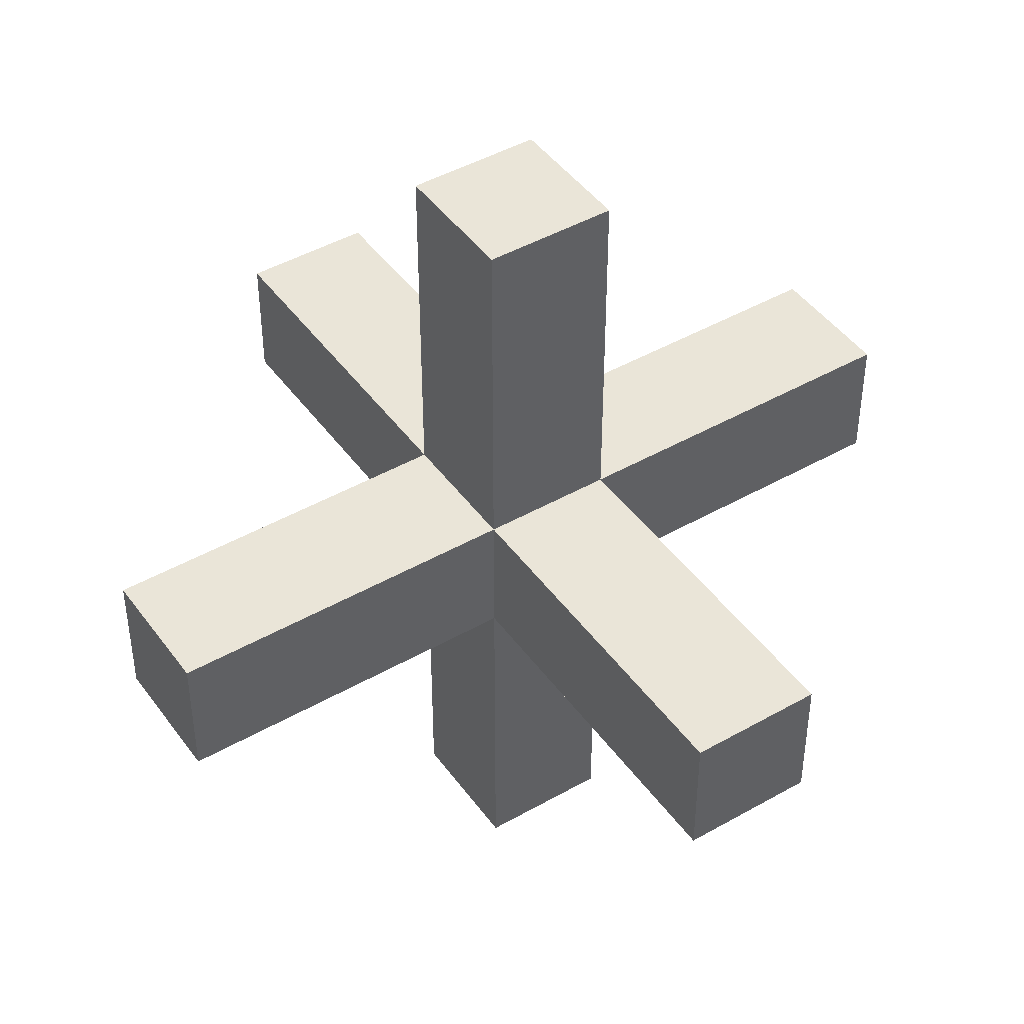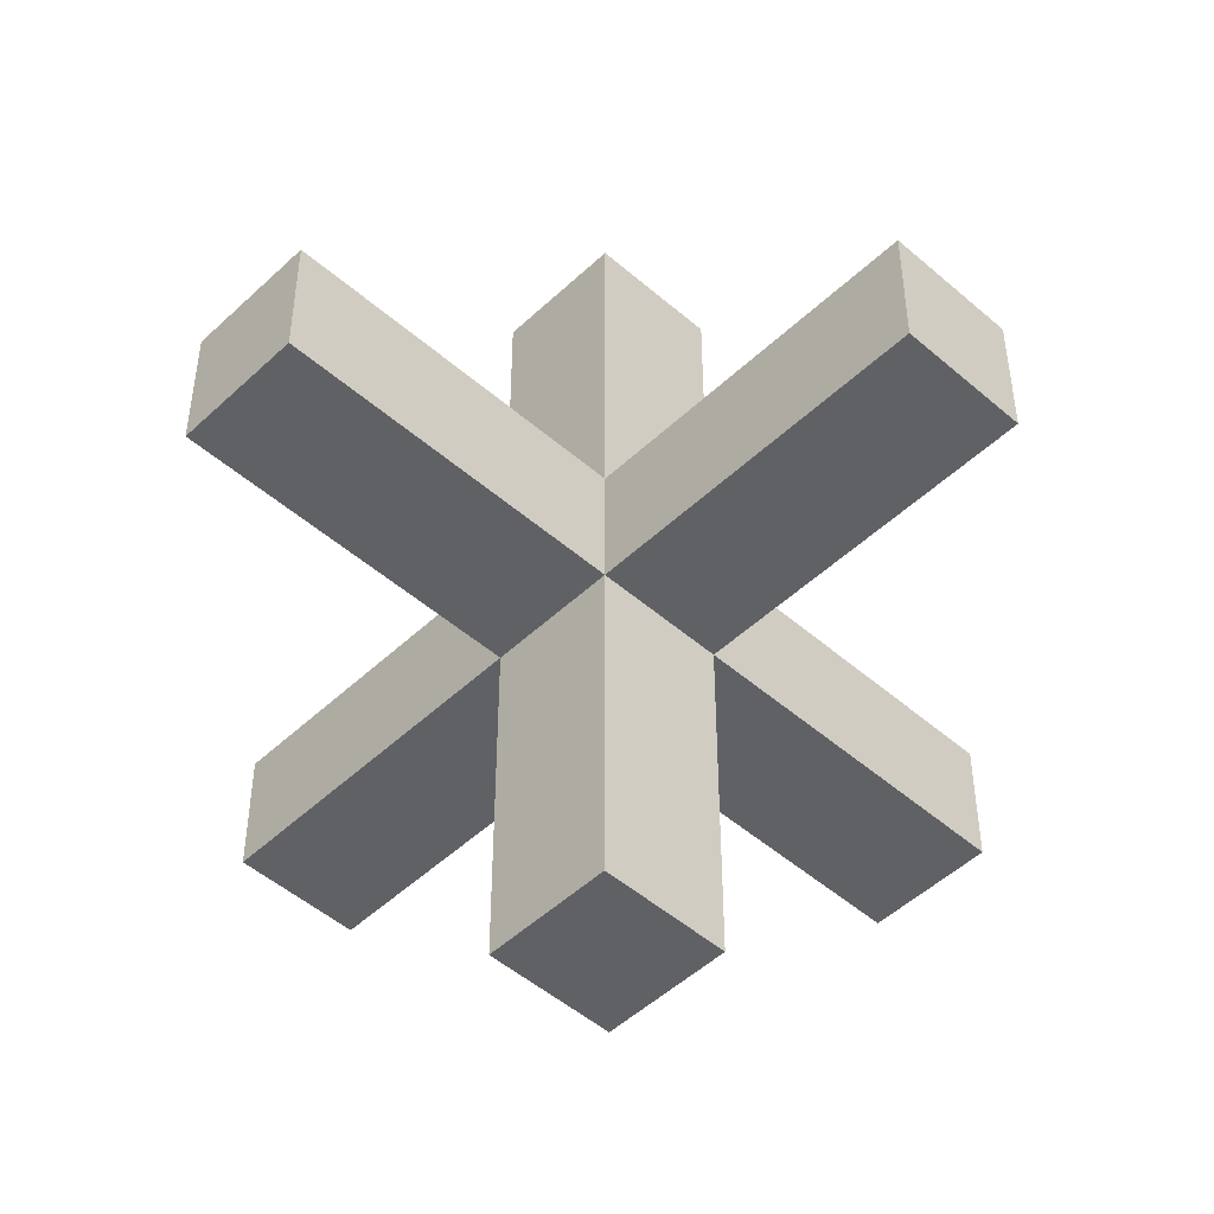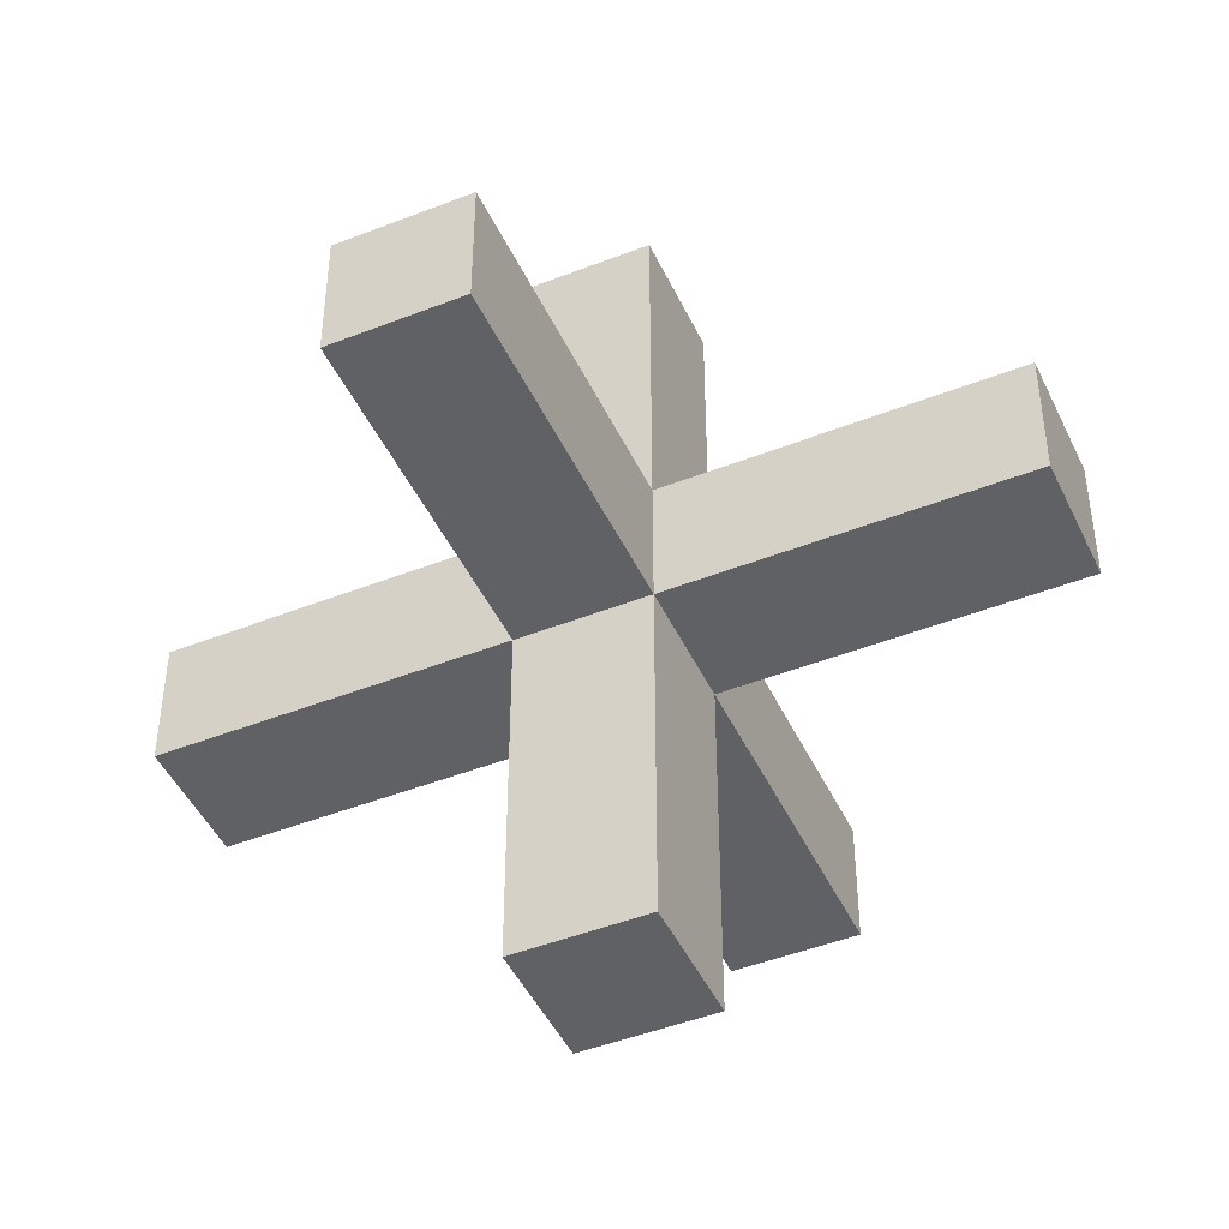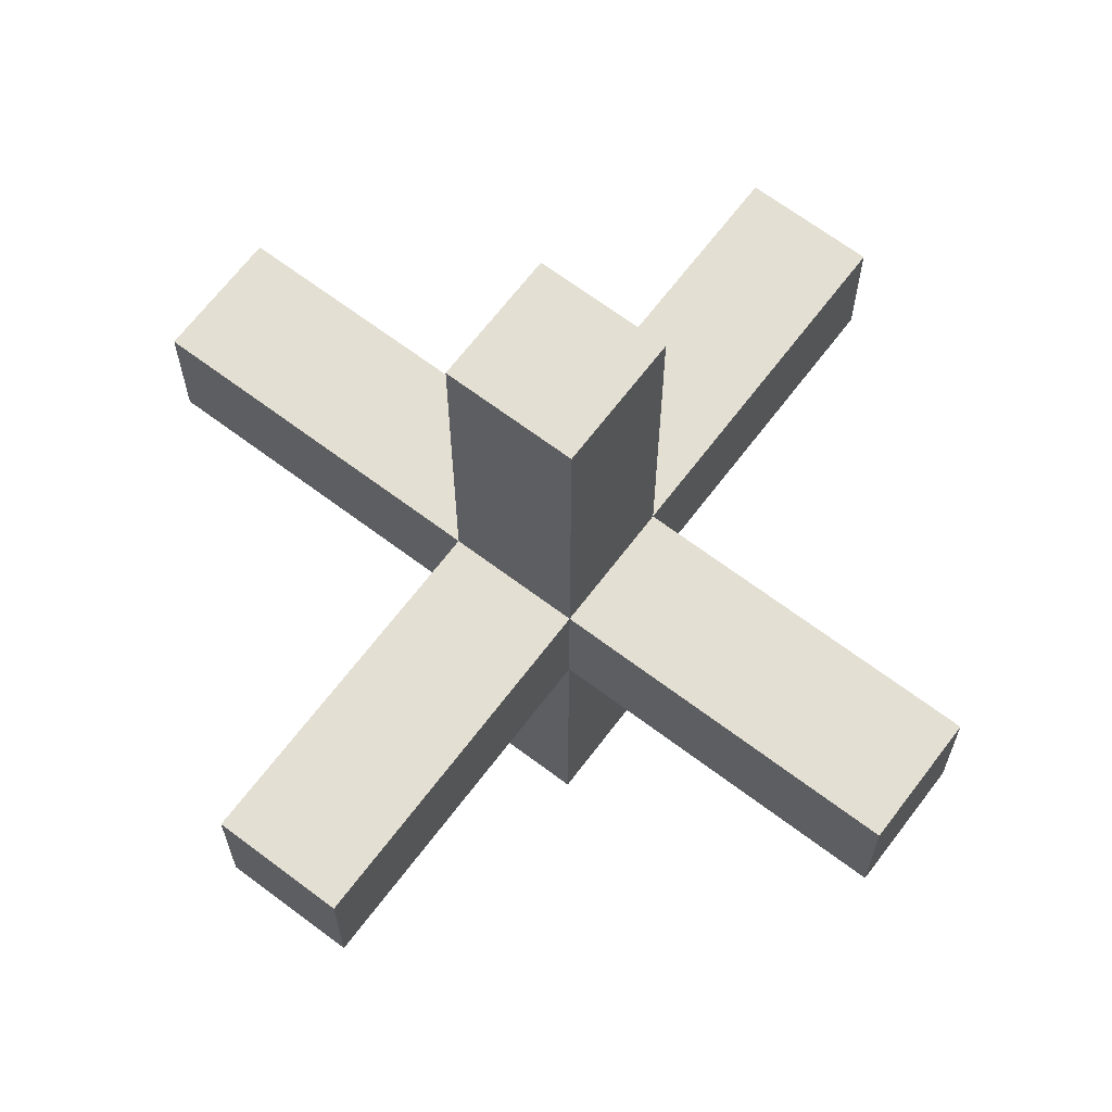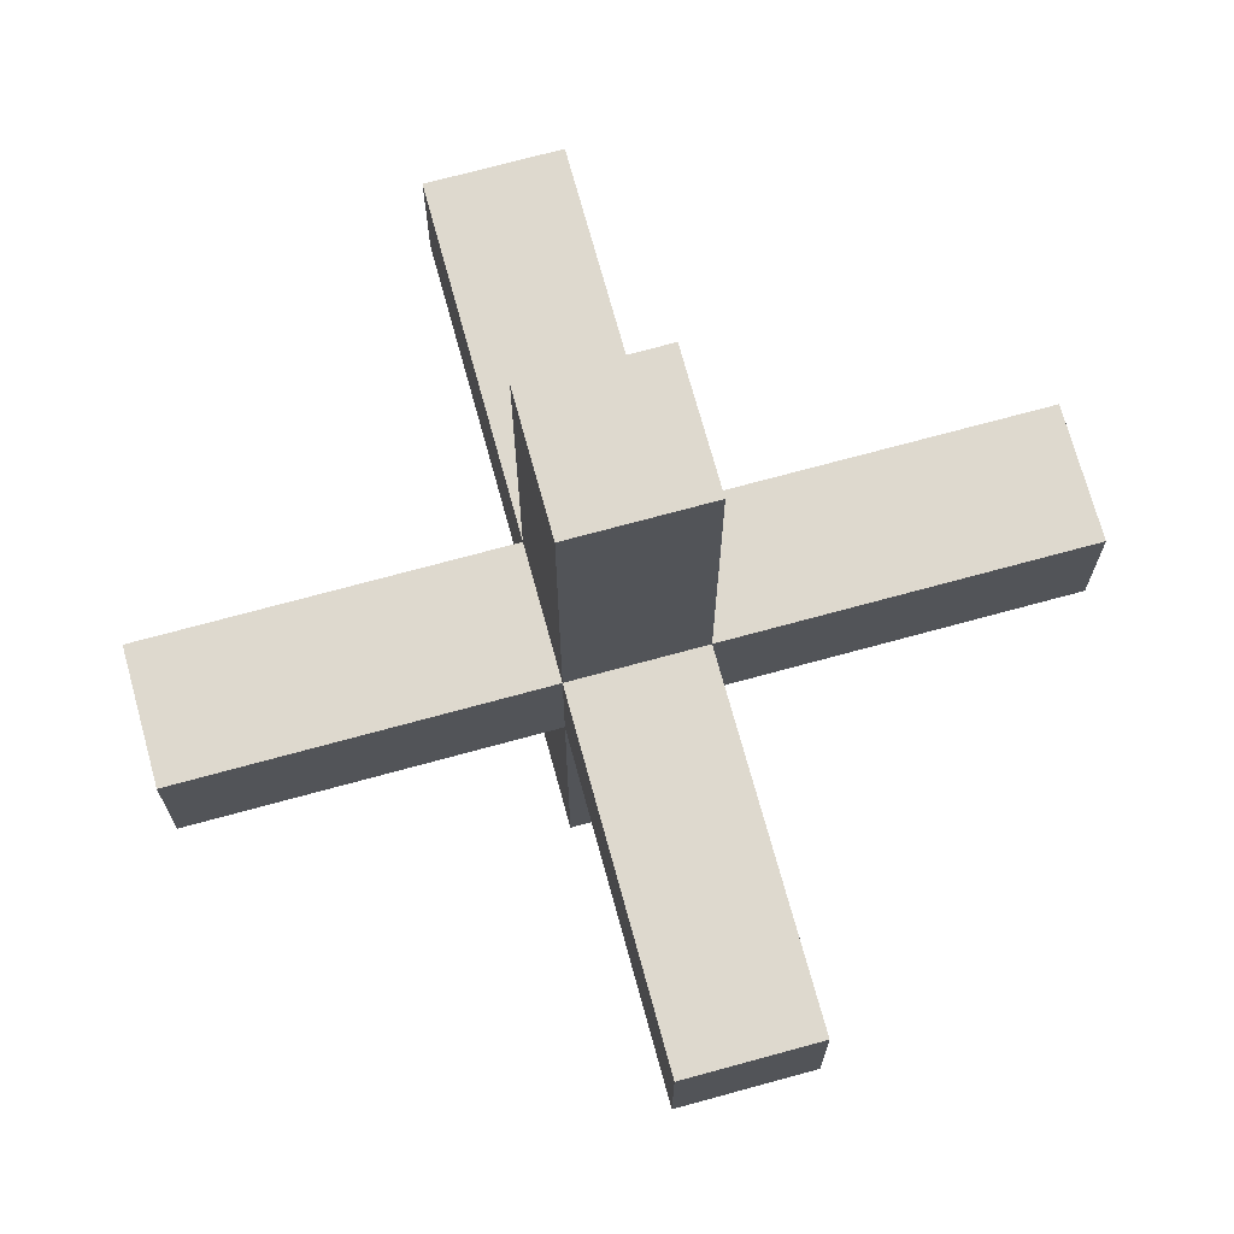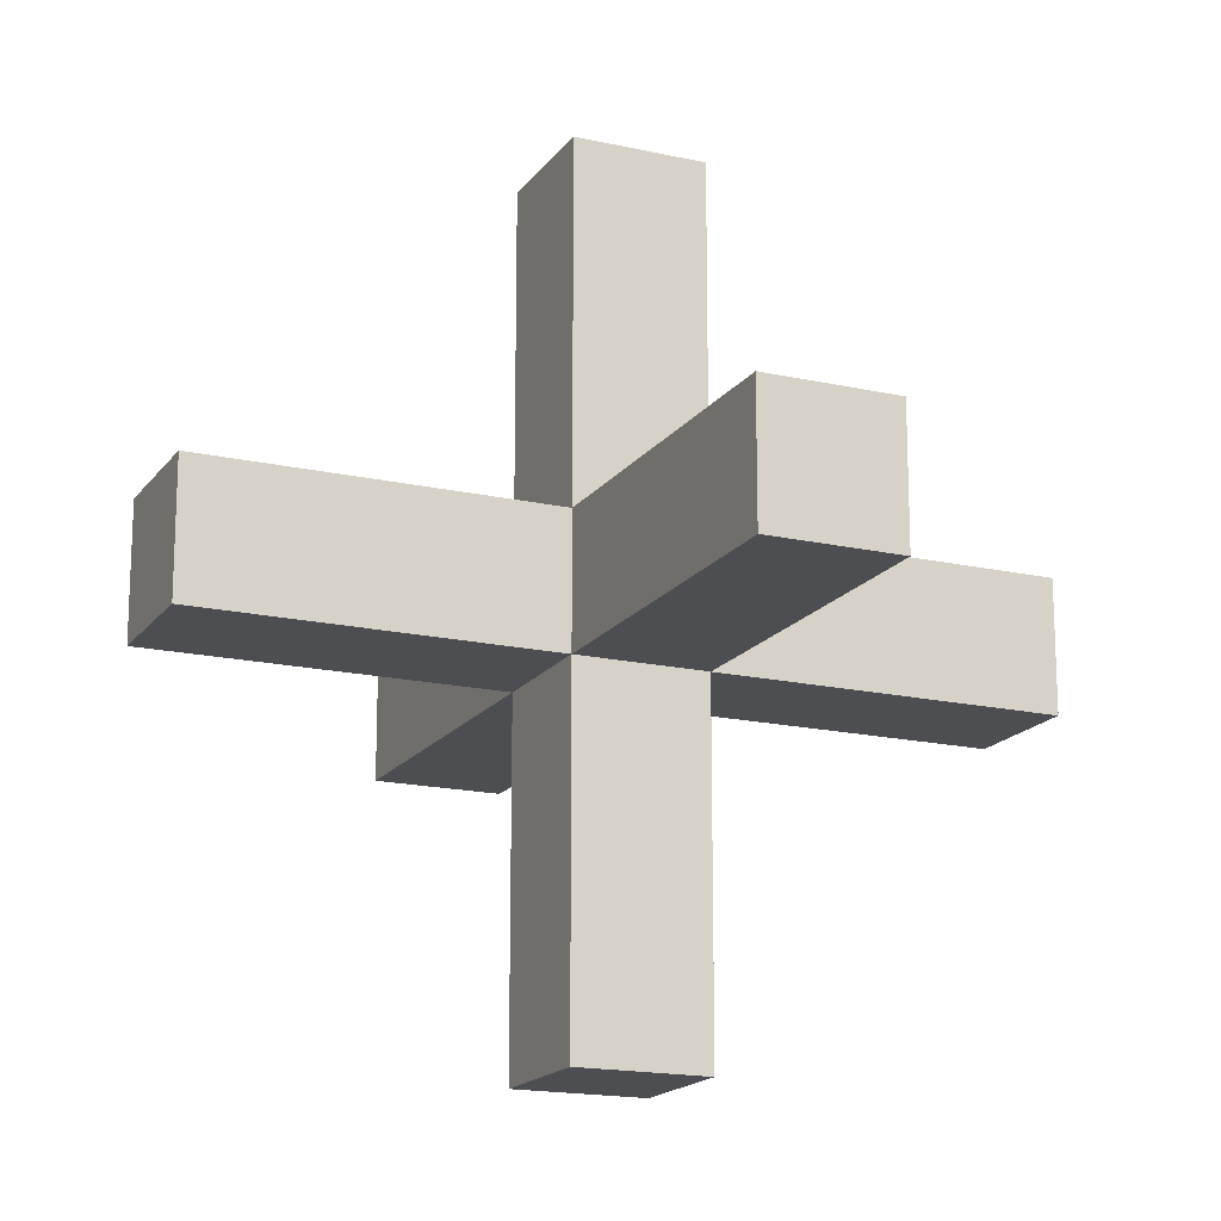
<metadata>
{"format":"obj","ext":"obj","renderer":"f3d","projection":"perspective","resolution":1024,"background":"white","views":[{"elev":44.9,"azim":56.5,"up":"+Z"},{"elev":-49.2,"azim":-43.9,"up":"+Y"},{"elev":-46.1,"azim":114.2,"up":"+Y"},{"elev":66.8,"azim":-52.9,"up":"+Y"},{"elev":71.6,"azim":164.7,"up":"+Y"},{"elev":-17.2,"azim":-114.2,"up":"+Y"}]}
</metadata>
<code>
o Middle
v -0.08 -0.08 0.08
v -0.08 -0.08 -0.08
v 0.08 -0.08 -0.08
v 0.08 -0.08 0.08
v -0.08 0.08 0.08
v -0.08 0.08 -0.08
v 0.08 0.08 -0.08
v 0.08 0.08 0.08
v -0.08 -0.08 0.08
v -0.08 -0.08 -0.08
v 0.08 -0.08 -0.08
v 0.08 -0.08 0.08
v -0.08 0.08 0.08
v -0.08 0.08 -0.08
v 0.08 0.08 -0.08
v 0.08 0.08 0.08
f 7 6 2
f 8 7 3
f 5 8 4
f 2 1 4
f 7 8 5
f 9 13 14
f 10 14 15
f 11 15 16
f 12 16 13
f 12 9 10
f 13 16 15
f 6 5 1
f 3 7 2
f 4 8 3
f 1 5 4
f 3 2 4
f 6 7 5
f 10 9 14
f 11 10 15
f 12 11 16
f 9 12 13
f 11 12 10
f 14 13 15
f 2 6 1
o Back
v 0.08 -0.07998 -0.0786
v -0.08 -0.07998 -0.0786
v 0.08 0.08002 -0.0786
v -0.08 0.08002 -0.0786
v 0.08 -0.07998 -0.0786
v -0.08 -0.07998 -0.0786
v 0.08 0.08002 -0.0786
v -0.08 0.08002 -0.0786
v 0.08 0.08002 -0.0786
v -0.08 0.08002 -0.0786
v 0.08 0.08002 -0.0786
v -0.08 0.08002 -0.0786
v -0.08 -0.07998 -0.5077
v 0.08 -0.07998 -0.5077
v -0.08 0.08002 -0.5077
v 0.08 0.08002 -0.5077
f 27 21 30
f 21 23 24
f 28 27 32
f 24 23 26
f 22 29 30
f 26 25 28
f 29 31 32
f 29 22 28
f 23 25 26
f 25 27 28
f 20 19 17
f 32 27 30
f 22 21 24
f 31 28 32
f 21 22 30
f 30 29 32
f 31 29 28
f 18 20 17
o Top
v 0.08 0.0786 -0.07998
v -0.08 0.0786 -0.07998
v 0.08 0.0786 0.08002
v -0.08 0.0786 0.08002
v 0.08 0.0786 -0.07998
v -0.08 0.0786 -0.07998
v 0.08 0.0786 0.08002
v -0.08 0.0786 0.08002
v 0.08 0.0786 0.08002
v -0.08 0.0786 0.08002
v 0.08 0.0786 0.08002
v -0.08 0.0786 0.08002
v -0.08 0.5077 -0.07998
v 0.08 0.5077 -0.07998
v -0.08 0.5077 0.08002
v 0.08 0.5077 0.08002
f 43 37 46
f 37 39 40
f 44 43 48
f 40 39 42
f 38 45 46
f 42 41 44
f 45 47 48
f 45 38 44
f 39 41 42
f 41 43 44
f 36 35 33
f 48 43 46
f 38 37 40
f 47 44 48
f 37 38 46
f 46 45 48
f 47 45 44
f 34 36 33
o Bottom
v 0.08 -0.0786 0.07998
v -0.08 -0.0786 0.07998
v 0.08 -0.0786 -0.08002
v -0.08 -0.0786 -0.08002
v 0.08 -0.0786 0.07998
v -0.08 -0.0786 0.07998
v 0.08 -0.0786 -0.08002
v -0.08 -0.0786 -0.08002
v 0.08 -0.0786 -0.08002
v -0.08 -0.0786 -0.08002
v 0.08 -0.0786 -0.08002
v -0.08 -0.0786 -0.08002
v -0.08 -0.5077 0.07998
v 0.08 -0.5077 0.07998
v -0.08 -0.5077 -0.08002
v 0.08 -0.5077 -0.08002
f 59 53 62
f 53 55 56
f 60 59 64
f 56 55 58
f 54 61 62
f 58 57 60
f 61 63 64
f 61 54 60
f 55 57 58
f 57 59 60
f 52 51 49
f 64 59 62
f 54 53 56
f 63 60 64
f 53 54 62
f 62 61 64
f 63 61 60
f 50 52 49
o Front
v 0.08 0.07998 0.0786
v -0.08 0.07998 0.0786
v 0.08 -0.08002 0.0786
v -0.08 -0.08002 0.0786
v 0.08 0.07998 0.0786
v -0.08 0.07998 0.0786
v 0.08 -0.08002 0.0786
v -0.08 -0.08002 0.0786
v 0.08 -0.08002 0.0786
v -0.08 -0.08002 0.0786
v 0.08 -0.08002 0.0786
v -0.08 -0.08002 0.0786
v -0.08 0.07998 0.5077
v 0.08 0.07998 0.5077
v -0.08 -0.08002 0.5077
v 0.08 -0.08002 0.5077
f 75 69 78
f 69 71 72
f 76 75 80
f 72 71 74
f 70 77 78
f 74 73 76
f 77 79 80
f 77 70 76
f 71 73 74
f 73 75 76
f 68 67 65
f 80 75 78
f 70 69 72
f 79 76 80
f 69 70 78
f 78 77 80
f 79 77 76
f 66 68 65
o Right
v -0.0786 -0.07998 -0.08
v -0.0786 -0.07998 0.08
v -0.0786 0.08002 -0.08
v -0.0786 0.08002 0.08
v -0.0786 -0.07998 -0.08
v -0.0786 -0.07998 0.08
v -0.0786 0.08002 -0.08
v -0.0786 0.08002 0.08
v -0.0786 0.08002 -0.08
v -0.0786 0.08002 0.08
v -0.0786 0.08002 -0.08
v -0.0786 0.08002 0.08
v -0.5077 -0.07998 0.08
v -0.5077 -0.07998 -0.08
v -0.5077 0.08002 0.08
v -0.5077 0.08002 -0.08
f 91 85 94
f 85 87 88
f 92 91 96
f 88 87 90
f 86 93 94
f 90 89 92
f 93 95 96
f 93 86 92
f 87 89 90
f 89 91 92
f 84 83 81
f 96 91 94
f 86 85 88
f 95 92 96
f 85 86 94
f 94 93 96
f 95 93 92
f 82 84 81
o Left
v 0.0786 -0.07998 0.08
v 0.0786 -0.07998 -0.08
v 0.0786 0.08002 0.08
v 0.0786 0.08002 -0.08
v 0.0786 -0.07998 0.08
v 0.0786 -0.07998 -0.08
v 0.0786 0.08002 0.08
v 0.0786 0.08002 -0.08
v 0.0786 0.08002 0.08
v 0.0786 0.08002 -0.08
v 0.0786 0.08002 0.08
v 0.0786 0.08002 -0.08
v 0.5077 -0.07998 -0.08
v 0.5077 -0.07998 0.08
v 0.5077 0.08002 -0.08
v 0.5077 0.08002 0.08
f 107 101 110
f 101 103 104
f 108 107 112
f 104 103 106
f 102 109 110
f 106 105 108
f 109 111 112
f 109 102 108
f 103 105 106
f 105 107 108
f 100 99 97
f 112 107 110
f 102 101 104
f 111 108 112
f 101 102 110
f 110 109 112
f 111 109 108
f 98 100 97

</code>
